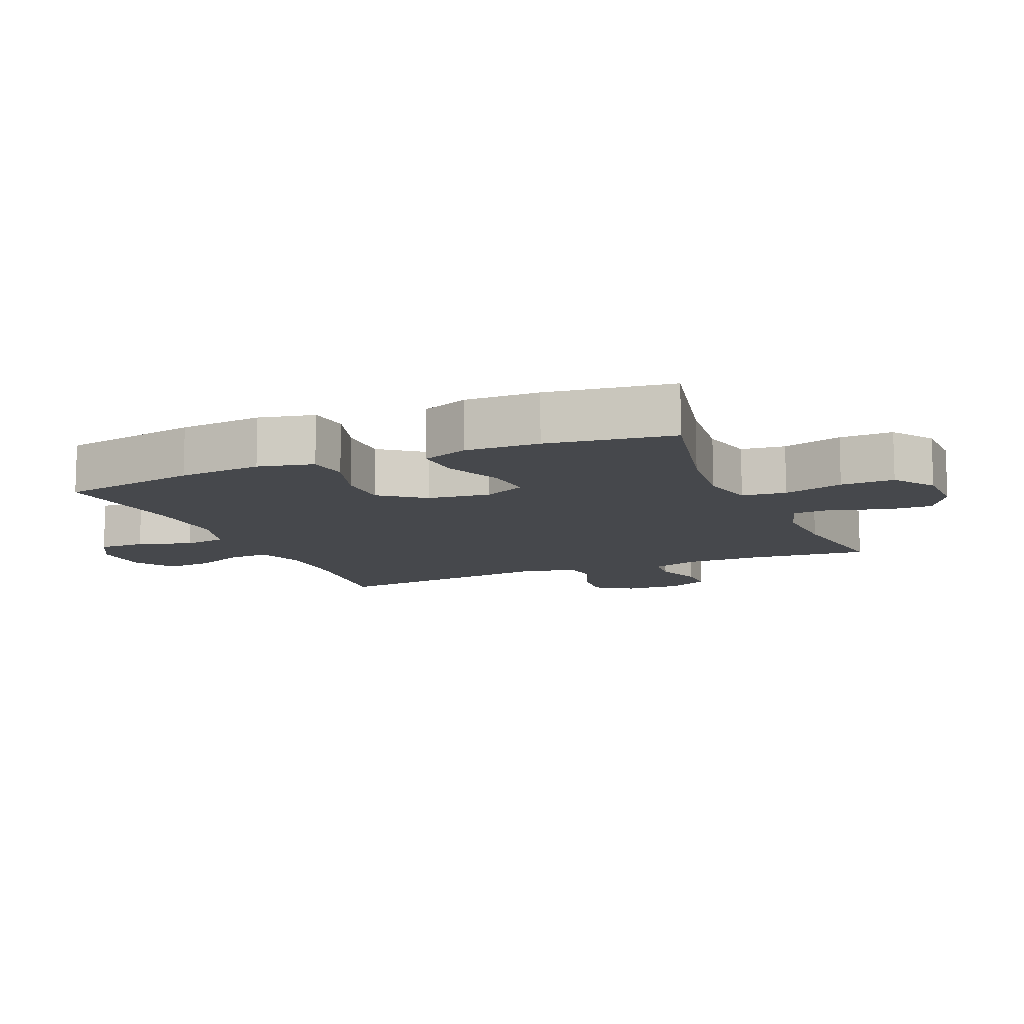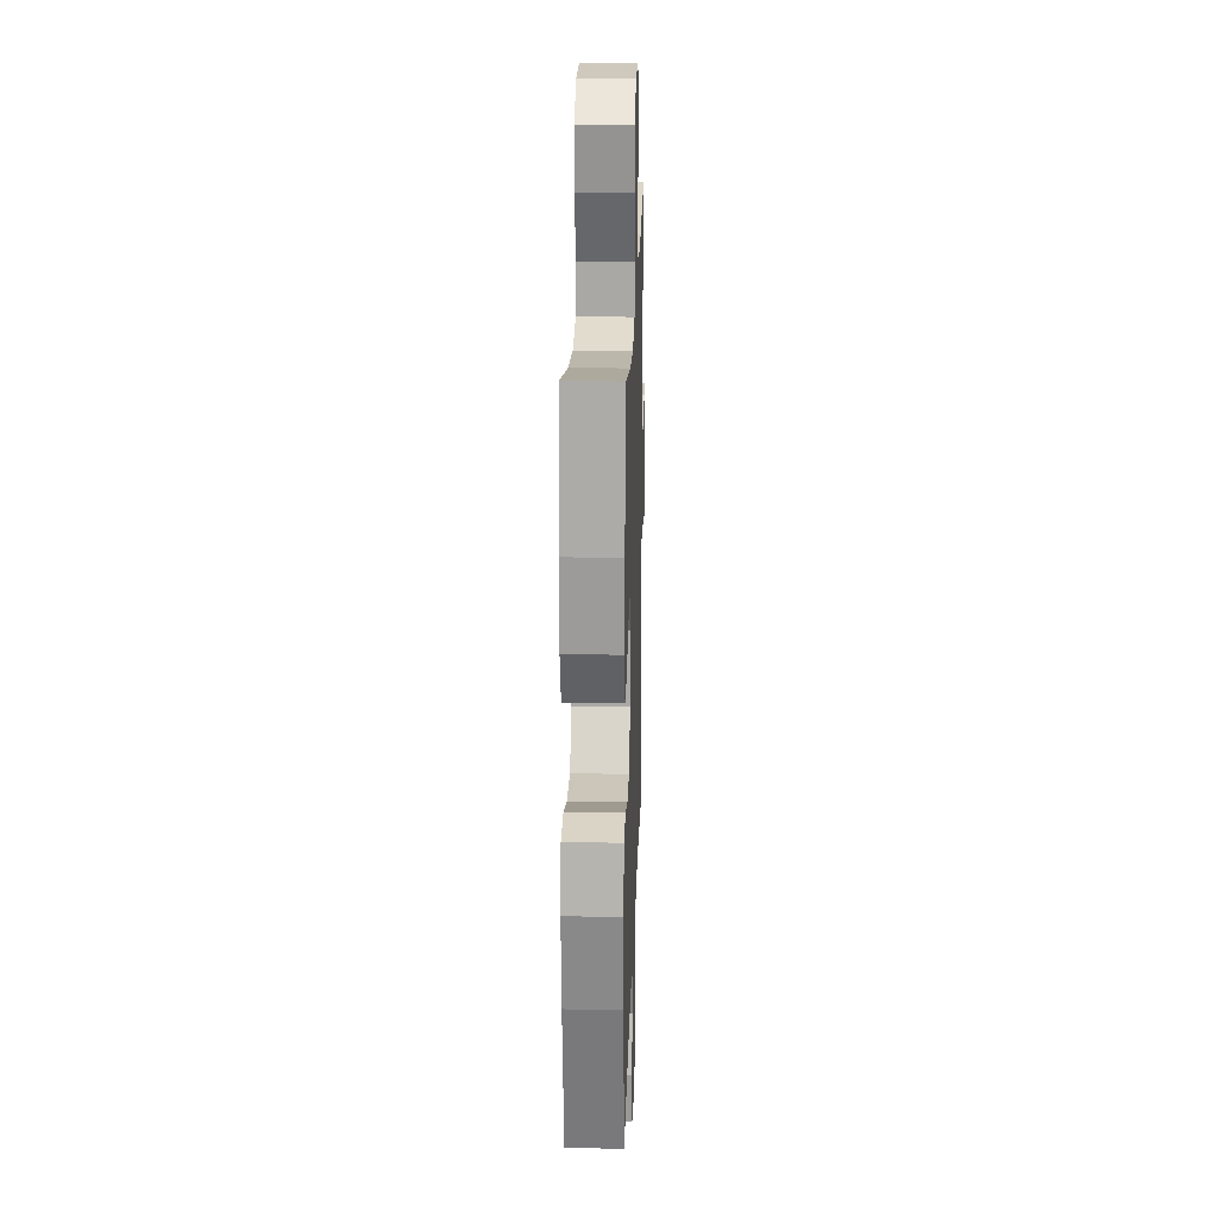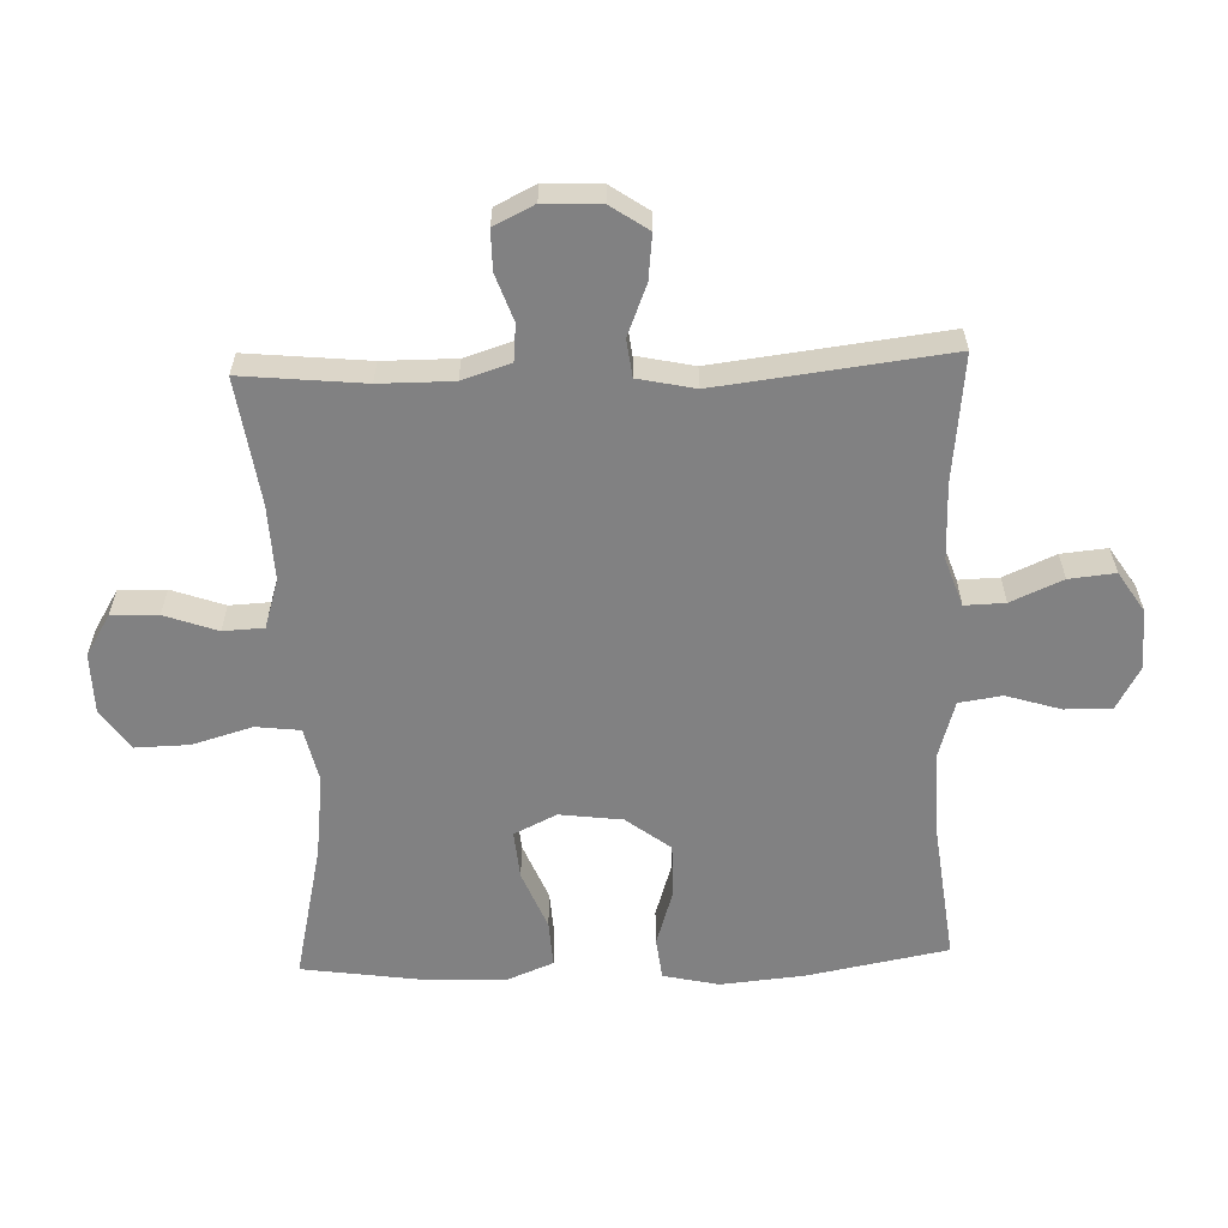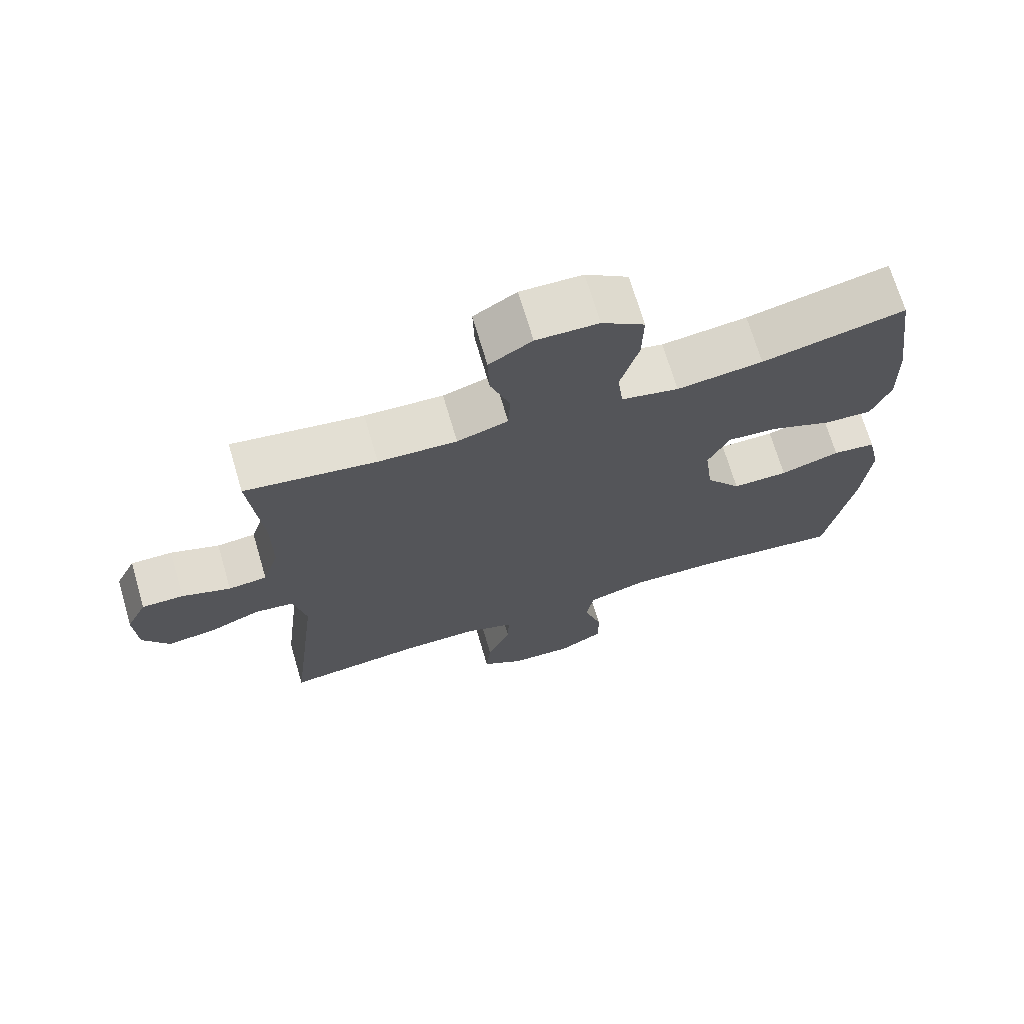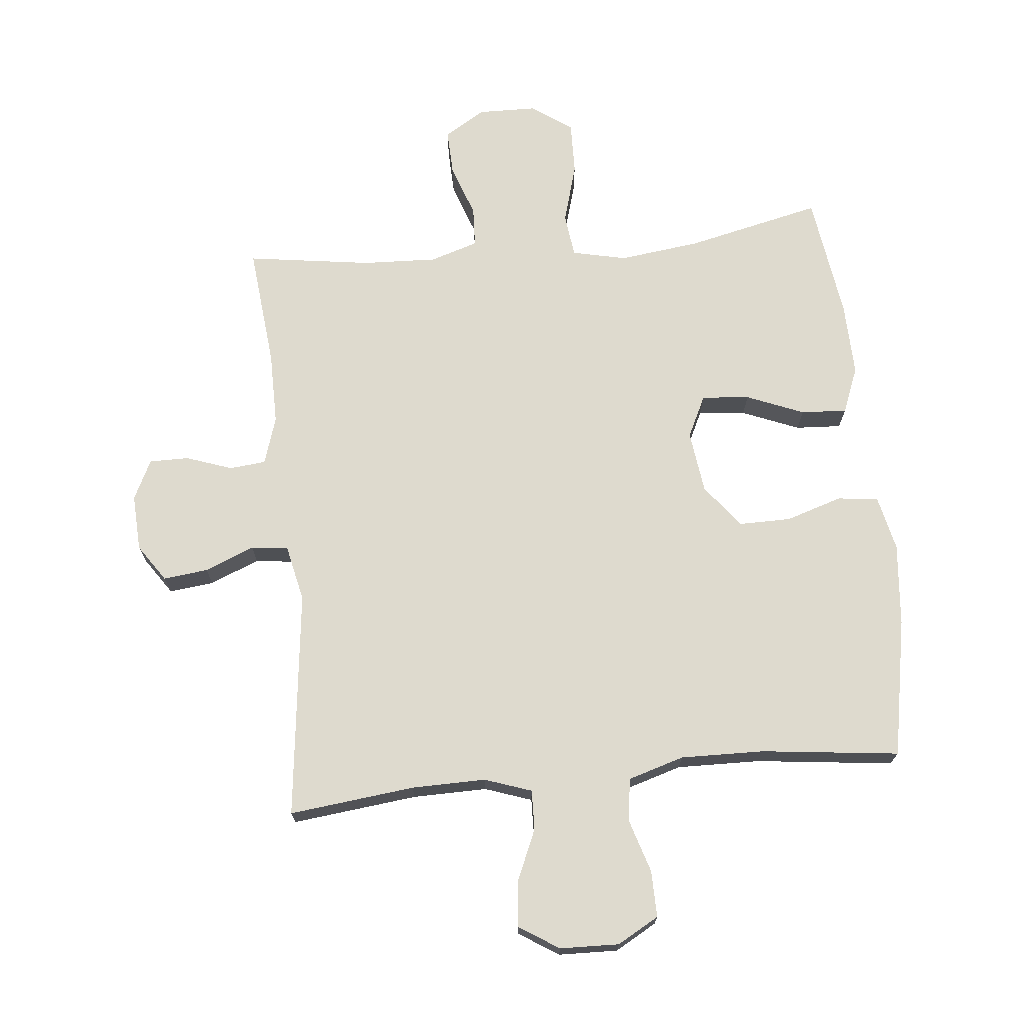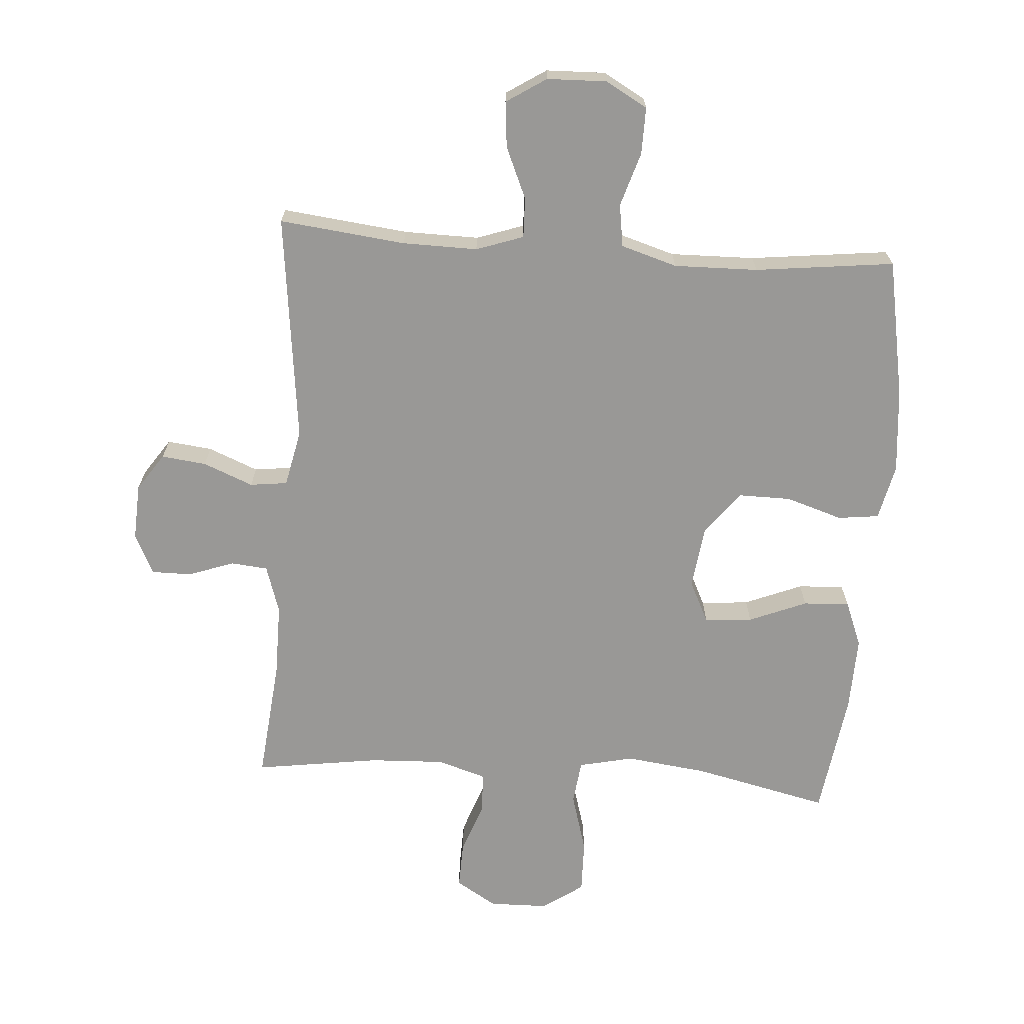
<metadata>
{"format":"obj","ext":"obj","renderer":"f3d","projection":"perspective","resolution":1024,"background":"white","views":[{"elev":-11.2,"azim":-67.0,"up":"+Y"},{"elev":21.5,"azim":-88.2,"up":"+Z"},{"elev":-60.4,"azim":92.1,"up":"+Y"},{"elev":70.1,"azim":163.6,"up":"+Z"},{"elev":71.2,"azim":174.3,"up":"+Y"},{"elev":-68.6,"azim":175.9,"up":"+Y"}]}
</metadata>
<code>
o path2212_path2212.001
v -0.5567 0.0375 0.3055
v -0.56 0.0375 0.1872
v -0.5308 0.0375 0.1137
v -0.4575 0.0375 0.118
v -0.3655 0.0375 0.1555
v -0.2893 0.0375 0.1622
v -0.2567 0.0375 0.09525
v -0.2694 0.0375 -0.00423
v -0.3225 0.0375 -0.07416
v -0.4066 0.0375 -0.07344
v -0.4963 0.0375 -0.04503
v -0.5615 0.0375 -0.05292
v -0.5812 0.0375 -0.1412
v -0.569 0.0375 -0.2743
v -0.528 0.0375 -0.4958
v -0.3066 0.0375 -0.4698
v -0.173 0.0375 -0.467
v -0.08352 0.0375 -0.494
v -0.07344 0.0375 -0.5617
v -0.1001 0.0375 -0.6479
v -0.1011 0.0375 -0.7222
v -0.03465 0.0375 -0.7596
v 0.0601 0.0375 -0.7568
v 0.1236 0.0375 -0.7158
v 0.1165 0.0375 -0.643
v 0.08093 0.0375 -0.5613
v 0.07902 0.0375 -0.4976
v 0.154 0.0375 -0.4716
v 0.273 0.0375 -0.4731
v 0.4739 0.0375 -0.4958
v 0.4306 0.0375 -0.1316
v 0.4498 0.0375 -0.04106
v 0.5092 0.0375 -0.03367
v 0.5886 0.0375 -0.06586
v 0.6602 0.0375 -0.07402
v 0.7006 0.0375 -0.01463
v 0.7051 0.0375 0.0755
v 0.6737 0.0375 0.1395
v 0.6106 0.0375 0.1394
v 0.5371 0.0375 0.1136
v 0.4787 0.0375 0.1191
v 0.4542 0.0375 0.1956
v 0.4547 0.0375 0.3119
v 0.4739 0.0375 0.5059
v 0.2748 0.0375 0.4772
v 0.1559 0.0375 0.4722
v 0.07875 0.0375 0.4962
v 0.07564 0.0375 0.5605
v 0.1051 0.0375 0.644
v 0.1075 0.0375 0.7178
v 0.04256 0.0375 0.7573
v -0.05137 0.0375 0.7556
v -0.1163 0.0375 0.7104
v -0.1143 0.0375 0.6256
v -0.08681 0.0375 0.5304
v -0.09525 0.0375 0.4604
v -0.1818 0.0375 0.441
v -0.3119 0.0375 0.457
v -0.528 0.0375 0.5059
v -0.5567 -0.0375 0.3055
v -0.56 -0.0375 0.1872
v -0.5308 -0.0375 0.1137
v -0.4575 -0.0375 0.118
v -0.3655 -0.0375 0.1555
v -0.2893 -0.0375 0.1622
v -0.2567 -0.0375 0.09525
v -0.2694 -0.0375 -0.00423
v -0.3225 -0.0375 -0.07416
v -0.4066 -0.0375 -0.07344
v -0.4963 -0.0375 -0.04503
v -0.5615 -0.0375 -0.05292
v -0.5812 -0.0375 -0.1412
v -0.569 -0.0375 -0.2743
v -0.528 -0.0375 -0.4958
v -0.3066 -0.0375 -0.4698
v -0.173 -0.0375 -0.467
v -0.08352 -0.0375 -0.494
v -0.07344 -0.0375 -0.5617
v -0.1001 -0.0375 -0.6479
v -0.1011 -0.0375 -0.7222
v -0.03465 -0.0375 -0.7596
v 0.0601 -0.0375 -0.7568
v 0.1236 -0.0375 -0.7158
v 0.1165 -0.0375 -0.643
v 0.08093 -0.0375 -0.5613
v 0.07902 -0.0375 -0.4976
v 0.154 -0.0375 -0.4716
v 0.273 -0.0375 -0.4731
v 0.4739 -0.0375 -0.4958
v 0.4306 -0.0375 -0.1316
v 0.4498 -0.0375 -0.04106
v 0.5092 -0.0375 -0.03367
v 0.5886 -0.0375 -0.06586
v 0.6602 -0.0375 -0.07402
v 0.7006 -0.0375 -0.01463
v 0.7051 -0.0375 0.0755
v 0.6737 -0.0375 0.1395
v 0.6106 -0.0375 0.1394
v 0.5371 -0.0375 0.1136
v 0.4787 -0.0375 0.1191
v 0.4542 -0.0375 0.1956
v 0.4547 -0.0375 0.3119
v 0.4739 -0.0375 0.5059
v 0.2748 -0.0375 0.4772
v 0.1559 -0.0375 0.4722
v 0.07875 -0.0375 0.4962
v 0.07564 -0.0375 0.5605
v 0.1051 -0.0375 0.644
v 0.1075 -0.0375 0.7178
v 0.04256 -0.0375 0.7573
v -0.05137 -0.0375 0.7556
v -0.1163 -0.0375 0.7104
v -0.1143 -0.0375 0.6256
v -0.08681 -0.0375 0.5304
v -0.09525 -0.0375 0.4604
v -0.1818 -0.0375 0.441
v -0.3119 -0.0375 0.457
v -0.528 -0.0375 0.5059
v 0.1075 0.0375 0.7178
v 0.1075 0.0375 0.7178
v 0.04256 0.0375 0.7573
v -0.05137 0.0375 0.7556
v -0.1163 0.0375 0.7104
v 0.1051 0.0375 0.644
v -0.1143 0.0375 0.6256
v 0.07564 0.0375 0.5605
v -0.08681 0.0375 0.5304
v 0.07875 0.0375 0.4962
v 0.07875 0.0375 0.4962
v -0.09525 0.0375 0.4604
v -0.09525 0.0375 0.4604
v 0.1559 0.0375 0.4722
v 0.4739 0.0375 0.5059
v 0.4739 0.0375 0.5059
v 0.2748 0.0375 0.4772
v -0.3119 0.0375 0.457
v -0.528 0.0375 0.5059
v -0.528 0.0375 0.5059
v -0.1818 0.0375 0.441
v 0.4547 0.0375 0.3119
v -0.5567 0.0375 0.3055
v 0.4542 0.0375 0.1956
v -0.56 0.0375 0.1872
v 0.4787 0.0375 0.1191
v 0.4787 0.0375 0.1191
v -0.3655 0.0375 0.1555
v -0.2893 0.0375 0.1622
v -0.2893 0.0375 0.1622
v -0.5308 0.0375 0.1137
v -0.5308 0.0375 0.1137
v -0.2567 0.0375 0.09525
v -0.4575 0.0375 0.118
v 0.7051 0.0375 0.0755
v 0.6737 0.0375 0.1395
v 0.6737 0.0375 0.1395
v 0.6106 0.0375 0.1394
v 0.5371 0.0375 0.1136
v -0.2694 0.0375 -0.00423
v 0.7006 0.0375 -0.01463
v -0.3225 0.0375 -0.07416
v 0.6602 0.0375 -0.07402
v 0.6602 0.0375 -0.07402
v 0.5886 0.0375 -0.06586
v 0.5092 0.0375 -0.03367
v 0.4498 0.0375 -0.04106
v 0.4498 0.0375 -0.04106
v 0.4306 0.0375 -0.1316
v -0.4066 0.0375 -0.07344
v -0.4963 0.0375 -0.04503
v -0.5615 0.0375 -0.05292
v -0.5615 0.0375 -0.05292
v -0.5812 0.0375 -0.1412
v -0.569 0.0375 -0.2743
v 0.4739 0.0375 -0.4958
v 0.4739 0.0375 -0.4958
v 0.154 0.0375 -0.4716
v 0.273 0.0375 -0.4731
v -0.173 0.0375 -0.467
v -0.08352 0.0375 -0.494
v -0.08352 0.0375 -0.494
v -0.3066 0.0375 -0.4698
v -0.528 0.0375 -0.4958
v -0.528 0.0375 -0.4958
v 0.07902 0.0375 -0.4976
v 0.07902 0.0375 -0.4976
v -0.07344 0.0375 -0.5617
v 0.08093 0.0375 -0.5613
v 0.1165 0.0375 -0.643
v -0.1001 0.0375 -0.6479
v 0.1236 0.0375 -0.7158
v 0.1236 0.0375 -0.7158
v -0.1011 0.0375 -0.7222
v -0.1011 0.0375 -0.7222
v 0.0601 0.0375 -0.7568
v -0.03465 0.0375 -0.7596
v 0.1075 -0.0375 0.7178
v 0.1075 -0.0375 0.7178
v 0.04256 -0.0375 0.7573
v -0.05137 -0.0375 0.7556
v -0.1163 -0.0375 0.7104
v 0.1051 -0.0375 0.644
v -0.1143 -0.0375 0.6256
v 0.07564 -0.0375 0.5605
v -0.08681 -0.0375 0.5304
v 0.07875 -0.0375 0.4962
v 0.07875 -0.0375 0.4962
v -0.09525 -0.0375 0.4604
v -0.09525 -0.0375 0.4604
v 0.1559 -0.0375 0.4722
v 0.4739 -0.0375 0.5059
v 0.4739 -0.0375 0.5059
v 0.2748 -0.0375 0.4772
v -0.3119 -0.0375 0.457
v -0.528 -0.0375 0.5059
v -0.528 -0.0375 0.5059
v -0.1818 -0.0375 0.441
v 0.4547 -0.0375 0.3119
v -0.5567 -0.0375 0.3055
v 0.4542 -0.0375 0.1956
v -0.56 -0.0375 0.1872
v 0.4787 -0.0375 0.1191
v 0.4787 -0.0375 0.1191
v -0.3655 -0.0375 0.1555
v -0.2893 -0.0375 0.1622
v -0.2893 -0.0375 0.1622
v -0.5308 -0.0375 0.1137
v -0.5308 -0.0375 0.1137
v -0.2567 -0.0375 0.09525
v -0.4575 -0.0375 0.118
v 0.7051 -0.0375 0.0755
v 0.6737 -0.0375 0.1395
v 0.6737 -0.0375 0.1395
v 0.6106 -0.0375 0.1394
v 0.5371 -0.0375 0.1136
v -0.2694 -0.0375 -0.00423
v 0.7006 -0.0375 -0.01463
v -0.3225 -0.0375 -0.07416
v 0.6602 -0.0375 -0.07402
v 0.6602 -0.0375 -0.07402
v 0.5886 -0.0375 -0.06586
v 0.5092 -0.0375 -0.03367
v 0.4498 -0.0375 -0.04106
v 0.4498 -0.0375 -0.04106
v 0.4306 -0.0375 -0.1316
v -0.4066 -0.0375 -0.07344
v -0.4963 -0.0375 -0.04503
v -0.5615 -0.0375 -0.05292
v -0.5615 -0.0375 -0.05292
v -0.5812 -0.0375 -0.1412
v -0.569 -0.0375 -0.2743
v 0.4739 -0.0375 -0.4958
v 0.4739 -0.0375 -0.4958
v 0.154 -0.0375 -0.4716
v 0.273 -0.0375 -0.4731
v -0.173 -0.0375 -0.467
v -0.08352 -0.0375 -0.494
v -0.08352 -0.0375 -0.494
v -0.3066 -0.0375 -0.4698
v -0.528 -0.0375 -0.4958
v -0.528 -0.0375 -0.4958
v 0.07902 -0.0375 -0.4976
v 0.07902 -0.0375 -0.4976
v -0.07344 -0.0375 -0.5617
v 0.08093 -0.0375 -0.5613
v 0.1165 -0.0375 -0.643
v -0.1001 -0.0375 -0.6479
v 0.1236 -0.0375 -0.7158
v 0.1236 -0.0375 -0.7158
v -0.1011 -0.0375 -0.7222
v -0.1011 -0.0375 -0.7222
v 0.0601 -0.0375 -0.7568
v -0.03465 -0.0375 -0.7596
f 199 201 198
f 255 237 258
f 209 207 228
f 233 240 230
f 199 202 201
f 235 237 255
f 224 213 223
f 244 235 253
f 261 263 264
f 240 234 241
f 217 212 219
f 218 223 213
f 242 228 235
f 272 271 265
f 236 230 240
f 221 219 242
f 205 204 207
f 266 264 263
f 238 236 240
f 254 244 253
f 265 271 267
f 264 266 265
f 209 205 207
f 249 246 247
f 223 220 229
f 250 245 249
f 219 209 228
f 245 246 249
f 207 216 224
f 196 198 201
f 250 237 245
f 201 202 203
f 218 213 214
f 263 261 256
f 202 199 200
f 229 220 226
f 272 266 269
f 212 217 210
f 253 235 261
f 258 250 259
f 219 212 209
f 223 218 220
f 231 233 230
f 234 240 233
f 242 219 228
f 244 254 251
f 241 221 242
f 241 234 221
f 228 207 224
f 272 265 266
f 213 224 216
f 203 204 205
f 261 235 256
f 258 237 250
f 204 203 202
f 256 235 255
f 242 235 244
f 120 51 110 197
f 51 52 111 110
f 52 53 112 111
f 49 50 109 108
f 53 54 113 112
f 48 49 108 107
f 54 55 114 113
f 129 48 107 206
f 55 131 208 114
f 46 47 106 105
f 134 45 104 211
f 58 138 215 117
f 45 46 105 104
f 56 57 116 115
f 57 58 117 116
f 43 44 103 102
f 59 1 60 118
f 42 43 102 101
f 1 2 61 60
f 145 42 101 222
f 5 148 225 64
f 2 150 227 61
f 6 7 66 65
f 4 5 64 63
f 3 4 63 62
f 37 155 232 96
f 38 39 98 97
f 39 40 99 98
f 40 41 100 99
f 7 8 67 66
f 36 37 96 95
f 8 9 68 67
f 162 36 95 239
f 34 35 94 93
f 33 34 93 92
f 166 33 92 243
f 31 32 91 90
f 10 11 70 69
f 11 171 248 70
f 12 13 72 71
f 9 10 69 68
f 13 14 73 72
f 175 31 90 252
f 28 29 88 87
f 17 180 257 76
f 16 17 76 75
f 183 16 75 260
f 14 15 74 73
f 185 28 87 262
f 29 30 89 88
f 18 19 78 77
f 26 27 86 85
f 25 26 85 84
f 19 20 79 78
f 191 25 84 268
f 20 193 270 79
f 23 24 83 82
f 22 23 82 81
f 21 22 81 80
f 122 121 124
f 178 181 160
f 132 151 130
f 156 153 163
f 122 124 125
f 158 178 160
f 147 146 136
f 167 176 158
f 184 187 186
f 163 164 157
f 140 142 135
f 141 136 146
f 165 158 151
f 195 188 194
f 159 163 153
f 144 165 142
f 128 130 127
f 189 186 187
f 161 163 159
f 177 176 167
f 188 190 194
f 187 188 189
f 132 130 128
f 172 170 169
f 146 152 143
f 173 172 168
f 142 151 132
f 168 172 169
f 130 147 139
f 119 124 121
f 173 168 160
f 124 126 125
f 141 137 136
f 186 179 184
f 125 123 122
f 152 149 143
f 195 192 189
f 135 133 140
f 176 184 158
f 181 182 173
f 142 132 135
f 146 143 141
f 154 153 156
f 157 156 163
f 165 151 142
f 167 174 177
f 164 165 144
f 164 144 157
f 151 147 130
f 195 189 188
f 136 139 147
f 126 128 127
f 184 179 158
f 181 173 160
f 127 125 126
f 179 178 158
f 165 167 158

</code>
